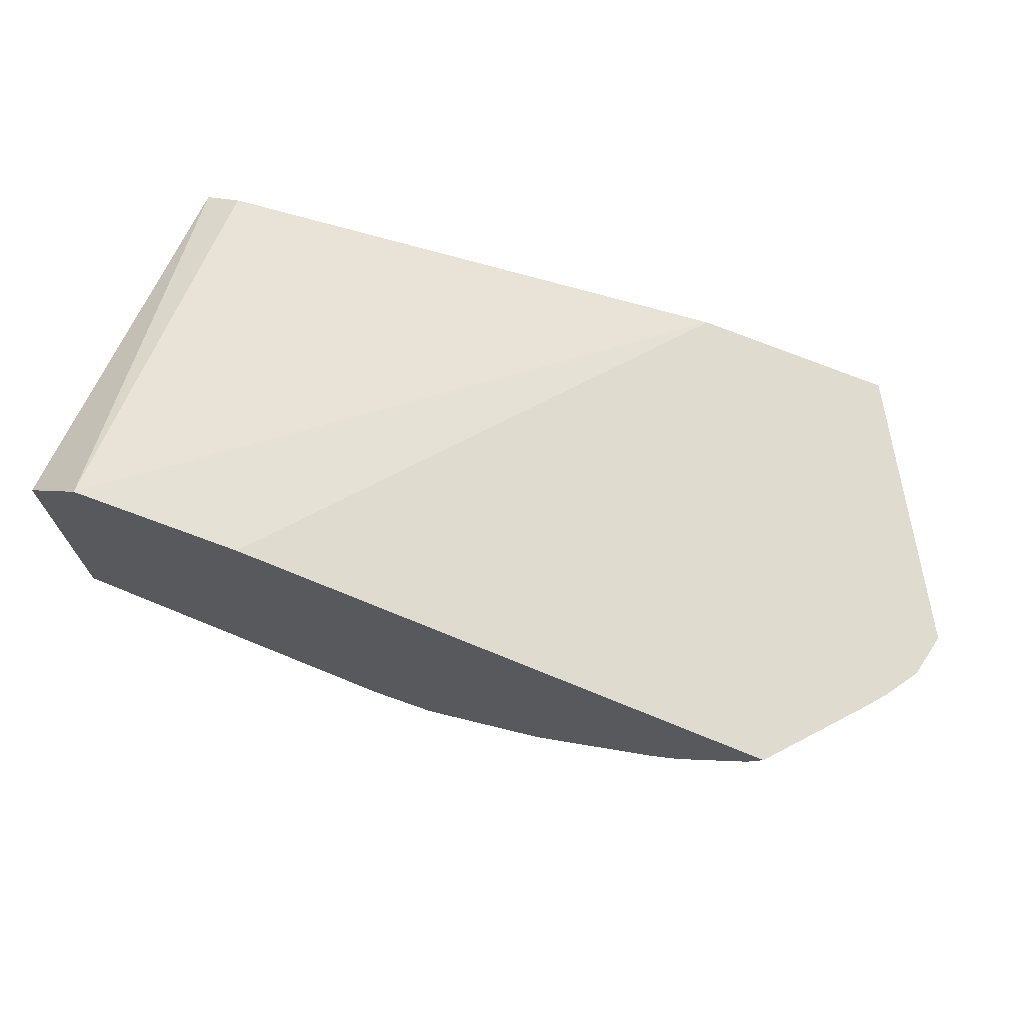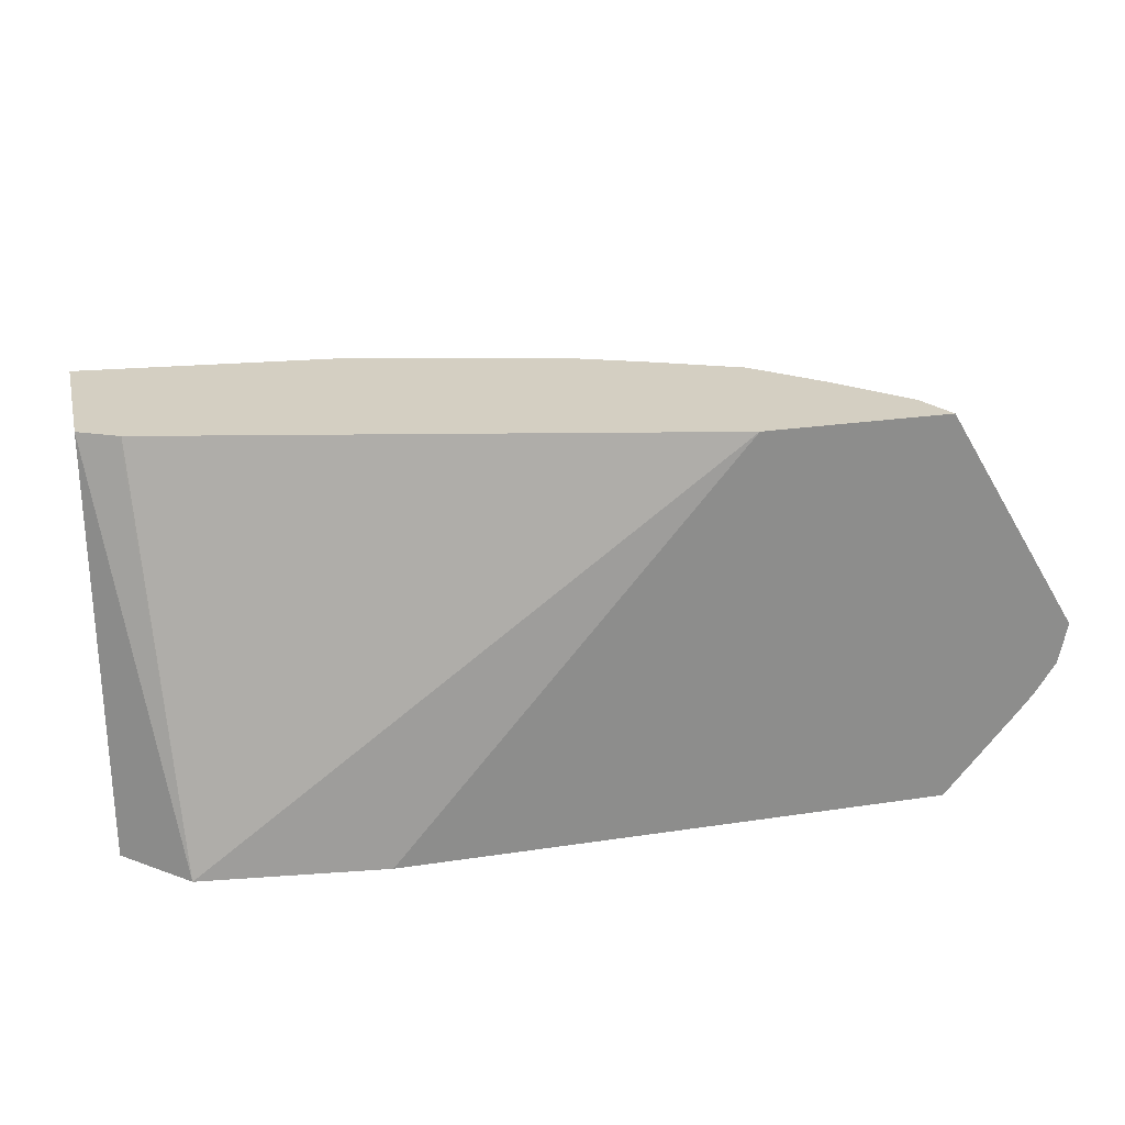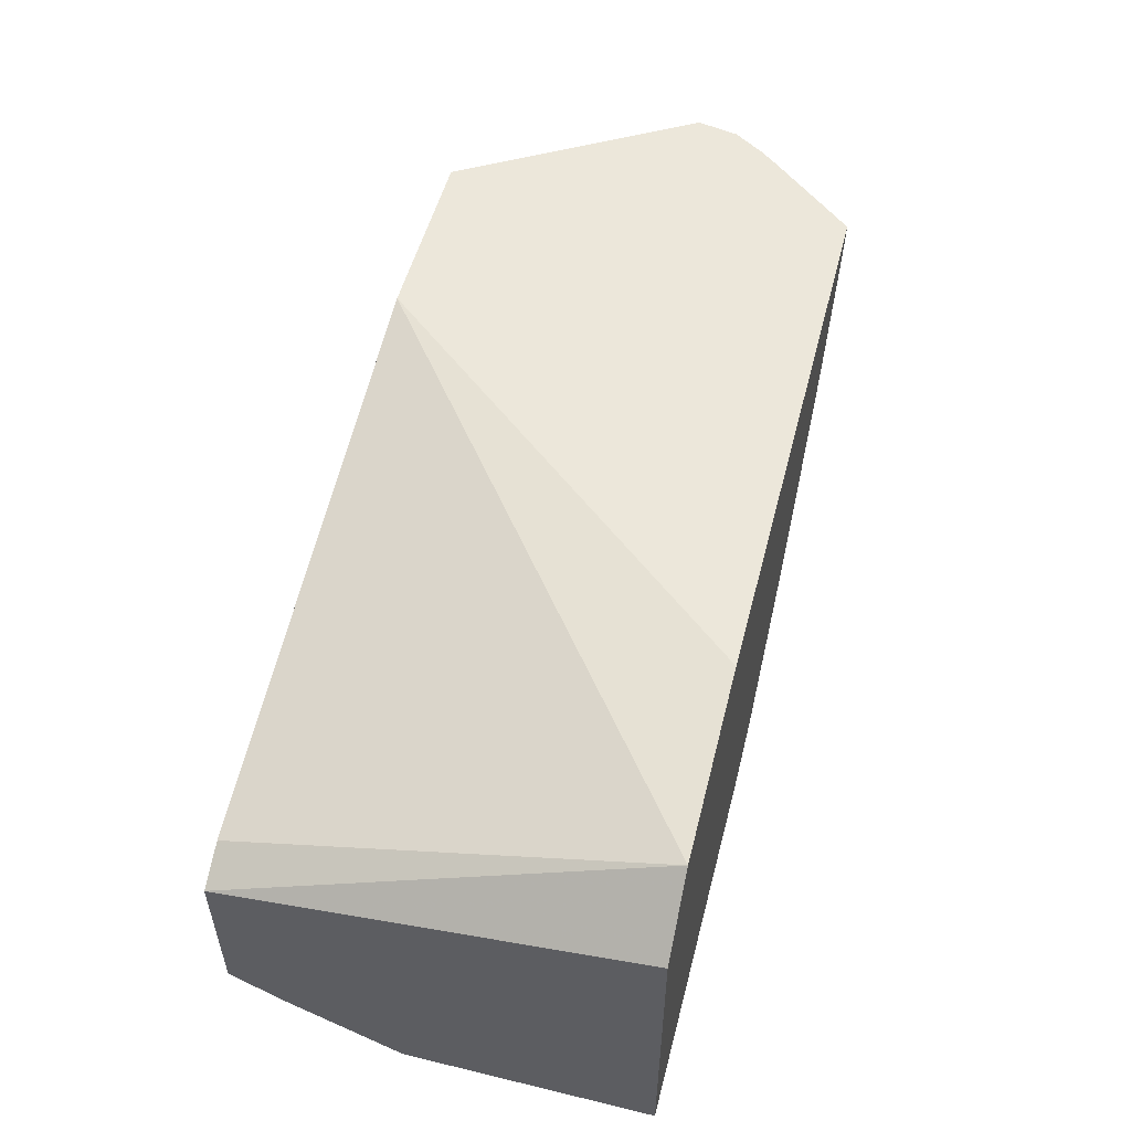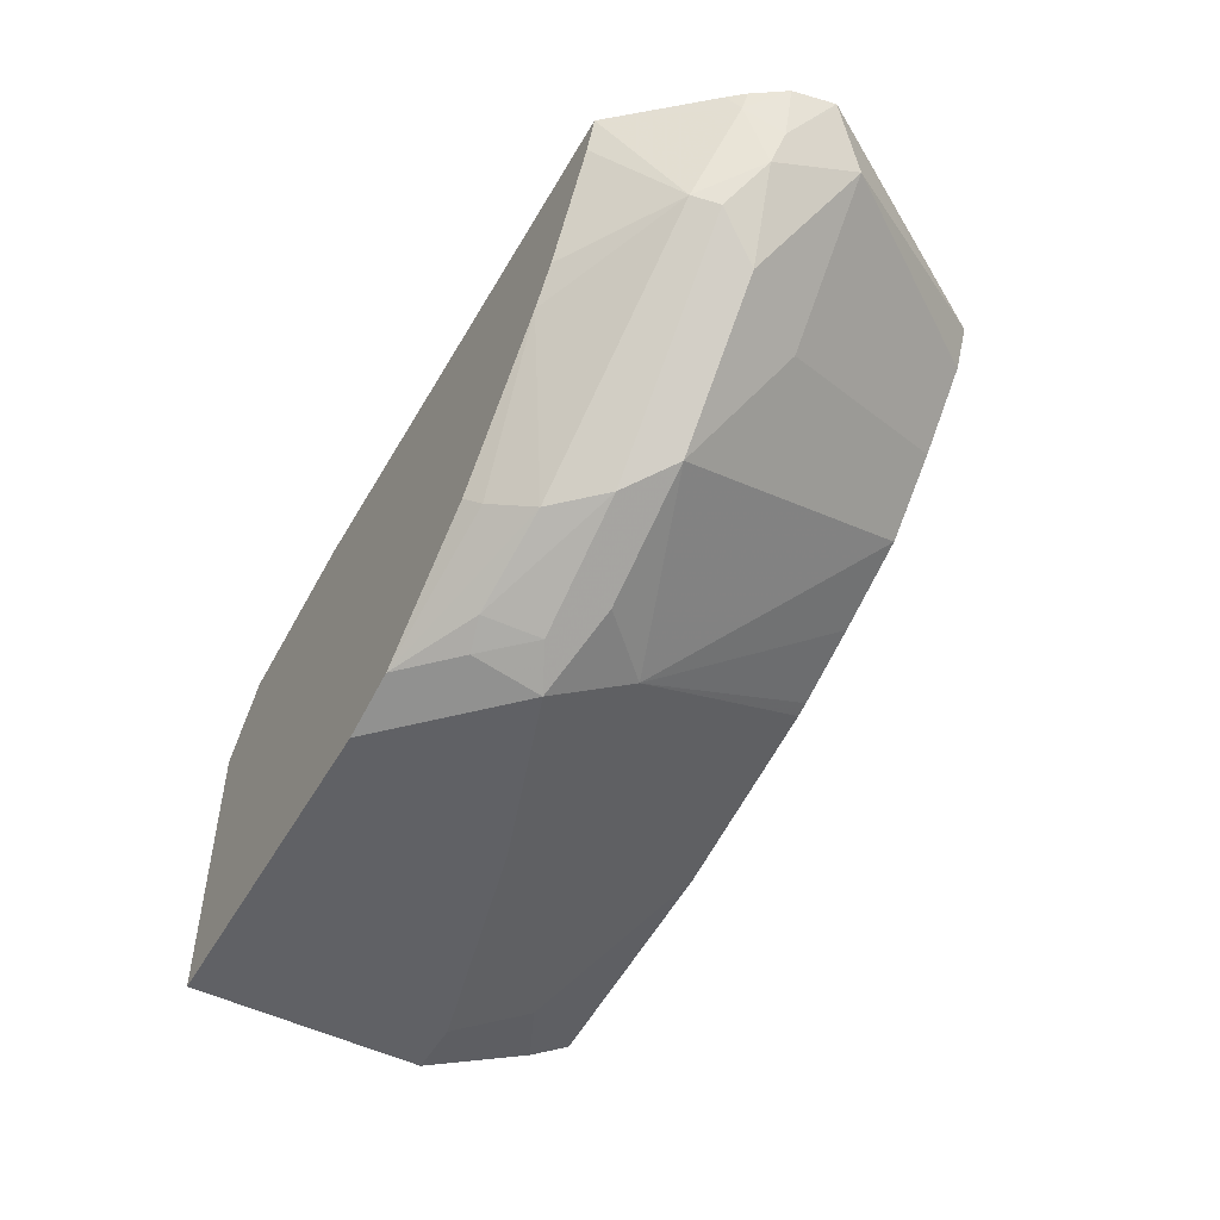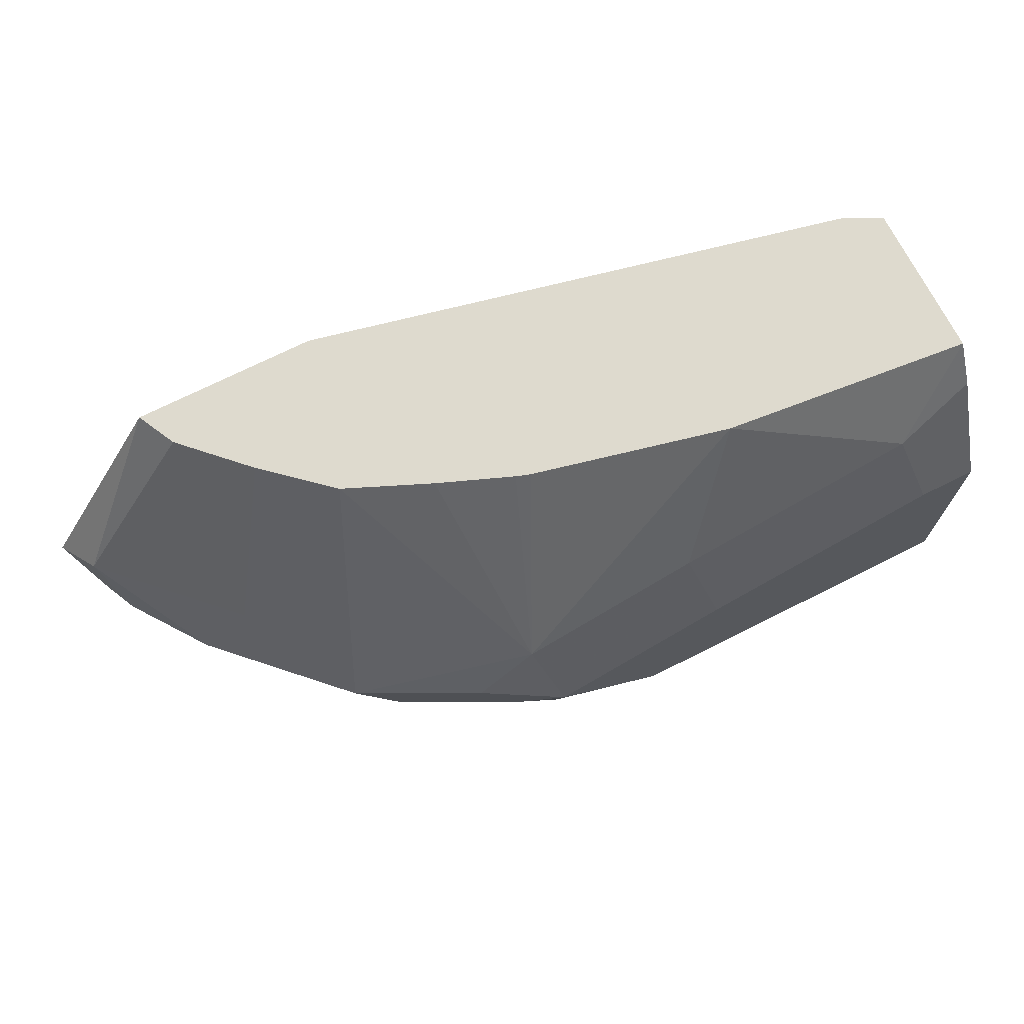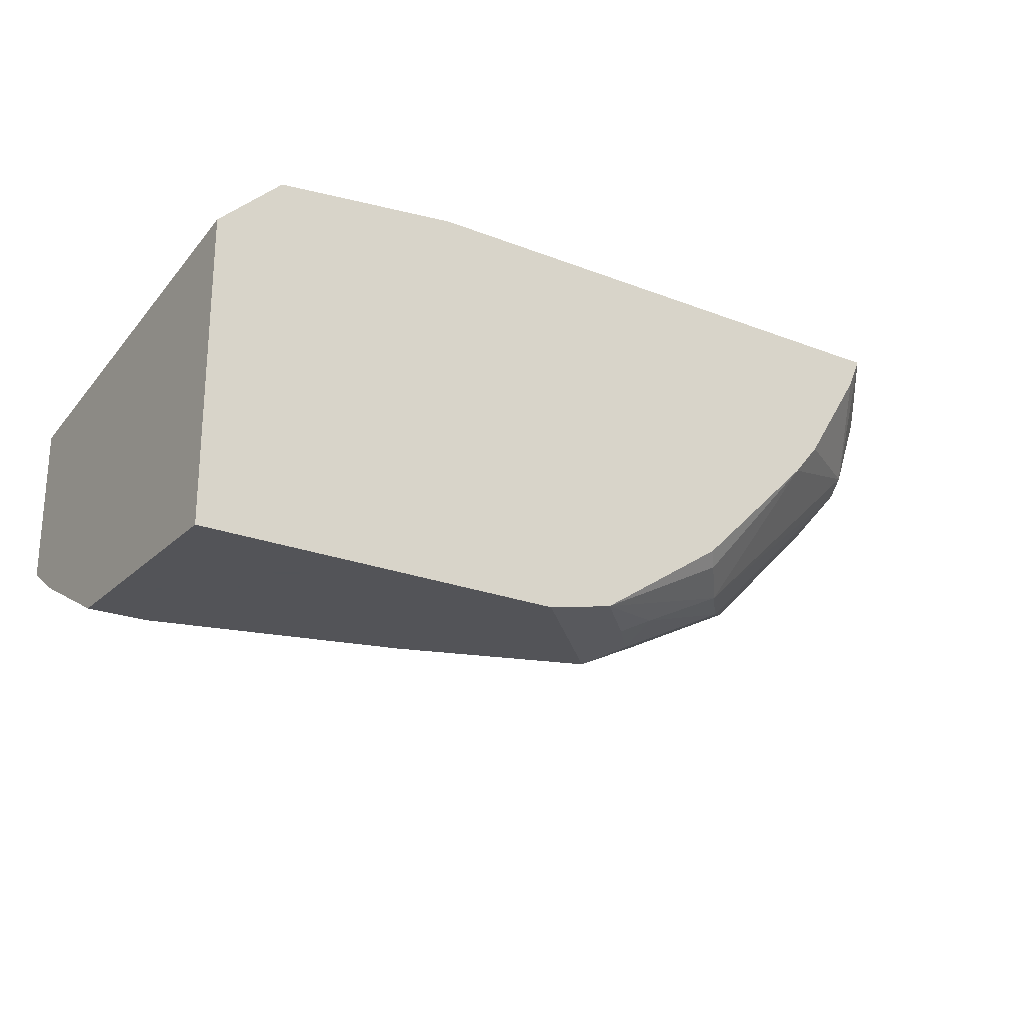
<metadata>
{"format":"obj","ext":"obj","renderer":"f3d","projection":"perspective","resolution":1024,"background":"white","views":[{"elev":70.5,"azim":22.3,"up":"+Z"},{"elev":25.6,"azim":-13.6,"up":"+Y"},{"elev":52.9,"azim":-75.5,"up":"+Z"},{"elev":-49.9,"azim":61.1,"up":"+Z"},{"elev":71.1,"azim":153.3,"up":"+Y"},{"elev":-23.4,"azim":-33.2,"up":"+Z"}]}
</metadata>
<code>
v 0.6269 -0.1039 -0.2097
v 0.6269 0.03452 -0.2297
v 0.6269 -0.1039 -0.3131
v 0.6483 -0.1039 -0.1891
v 0.6399 0.03452 -0.2232
v 0.6269 0.03452 -0.2834
v 0.6269 -0.02089 -0.3131
v 0.7519 -0.1039 -0.3131
v 0.6404 0.03452 -0.2229
v 0.711 -0.1039 -0.1815
v 0.8273 0.03452 -0.1815
v 0.6541 0.006957 -0.2992
v 0.6269 0.01952 -0.2929
v 0.7133 0.03452 -0.275
v 0.6269 0.006957 -0.2992
v 0.6471 -0.02089 -0.3131
v 0.7723 -0.08348 -0.3131
v 0.7723 -0.1039 -0.3086
v 0.8979 -0.1039 -0.1815
v 0.8602 0.03452 -0.1815
v 0.7167 0.02782 -0.2783
v 0.7375 -0.01392 -0.2992
v 0.7306 -0.04174 -0.3131
v 0.7812 0.03452 -0.2593
v 0.8001 -0.03479 -0.2992
v 0.7932 -0.06262 -0.3131
v 0.7754 -0.1039 -0.3079
v 0.8934 -0.1039 -0.192
v 0.908 -0.07827 -0.2192
v 0.9254 -0.06957 -0.1879
v 0.9233 -0.07384 -0.1815
v 0.8903 0.0345 -0.1815
v 0.8836 0.03452 -0.1948
v 0.7859 0.03452 -0.2577
v 0.8113 0.03452 -0.2478
v 0.8405 0.03452 -0.2352
v 0.8628 -0.05565 -0.2783
v 0.821 -0.05565 -0.2992
v 0.8071 -0.06957 -0.3061
v 0.7932 -0.0861 -0.3079
v 0.8036 -0.0887 -0.3027
v 0.8349 -0.0861 -0.287
v 0.8245 -0.09915 -0.2818
v 0.8207 -0.1039 -0.278
v 0.8723 -0.1039 -0.2252
v 0.9115 -0.06957 -0.2227
v 0.9236 -0.06 -0.2087
v 0.8628 -0.1039 -0.2366
v 0.9289 -0.0574 -0.1983
v 0.9345 -0.05778 -0.1815
v 0.9275 -0.06851 -0.1815
v 0.9373 -0.04376 -0.1815
v 0.9289 -0.03132 -0.1983
v 0.8628 0.03452 -0.2157
v 0.8871 -0.03132 -0.2401
v 0.9045 -0.05565 -0.2366
v 0.8488 -0.06957 -0.2853
v 0.8906 -0.06957 -0.2435
v 0.9358 -0.04522 -0.1844
v 0.9364 -0.04813 -0.1815
f 29 42 46
f 26 40 27
f 27 40 41
f 27 41 42
f 27 42 43
f 29 47 30
f 28 45 29
f 29 46 47
f 26 39 40
f 29 45 48
f 29 48 42
f 27 43 44
f 26 57 39
f 25 36 37
f 26 38 37
f 25 38 26
f 25 37 38
f 25 35 36
f 25 34 35
f 24 34 25
f 23 25 26
f 22 25 23
f 21 25 22
f 20 32 33
f 19 30 31
f 26 37 57
f 30 49 50
f 47 53 49
f 30 51 31
f 53 56 55
f 52 59 53
f 49 60 50
f 49 52 60
f 49 59 52
f 49 53 59
f 47 56 53
f 19 29 30
f 46 56 47
f 46 58 56
f 43 48 44
f 42 48 43
f 42 58 46
f 42 57 58
f 41 57 42
f 39 57 41
f 39 41 40
f 37 58 57
f 37 56 58
f 37 55 56
f 36 55 37
f 36 54 55
f 33 55 54
f 33 53 55
f 32 53 33
f 32 52 53
f 30 47 49
f 30 50 51
f 19 28 29
f 12 22 23
f 17 26 18
f 2 35 34
f 2 36 35
f 2 54 36
f 2 33 54
f 2 20 33
f 2 11 20
f 2 9 11
f 2 5 9
f 2 4 5
f 1 4 2
f 1 10 4
f 1 19 10
f 1 28 19
f 1 45 28
f 18 26 27
f 1 44 48
f 1 27 44
f 1 18 27
f 1 8 18
f 1 3 8
f 1 7 3
f 1 15 7
f 1 13 15
f 1 6 13
f 1 2 6
f 2 34 24
f 2 24 14
f 1 48 45
f 3 7 16
f 2 14 6
f 14 25 21
f 14 24 25
f 12 23 16
f 12 21 22
f 12 14 21
f 10 20 11
f 10 32 20
f 10 52 32
f 10 60 52
f 10 50 60
f 10 51 50
f 10 31 51
f 12 15 13
f 8 17 18
f 3 16 23
f 10 19 31
f 3 23 26
f 3 26 17
f 4 9 5
f 4 10 11
f 3 17 8
f 4 11 9
f 6 12 13
f 6 14 12
f 7 15 12
f 7 12 16

</code>
